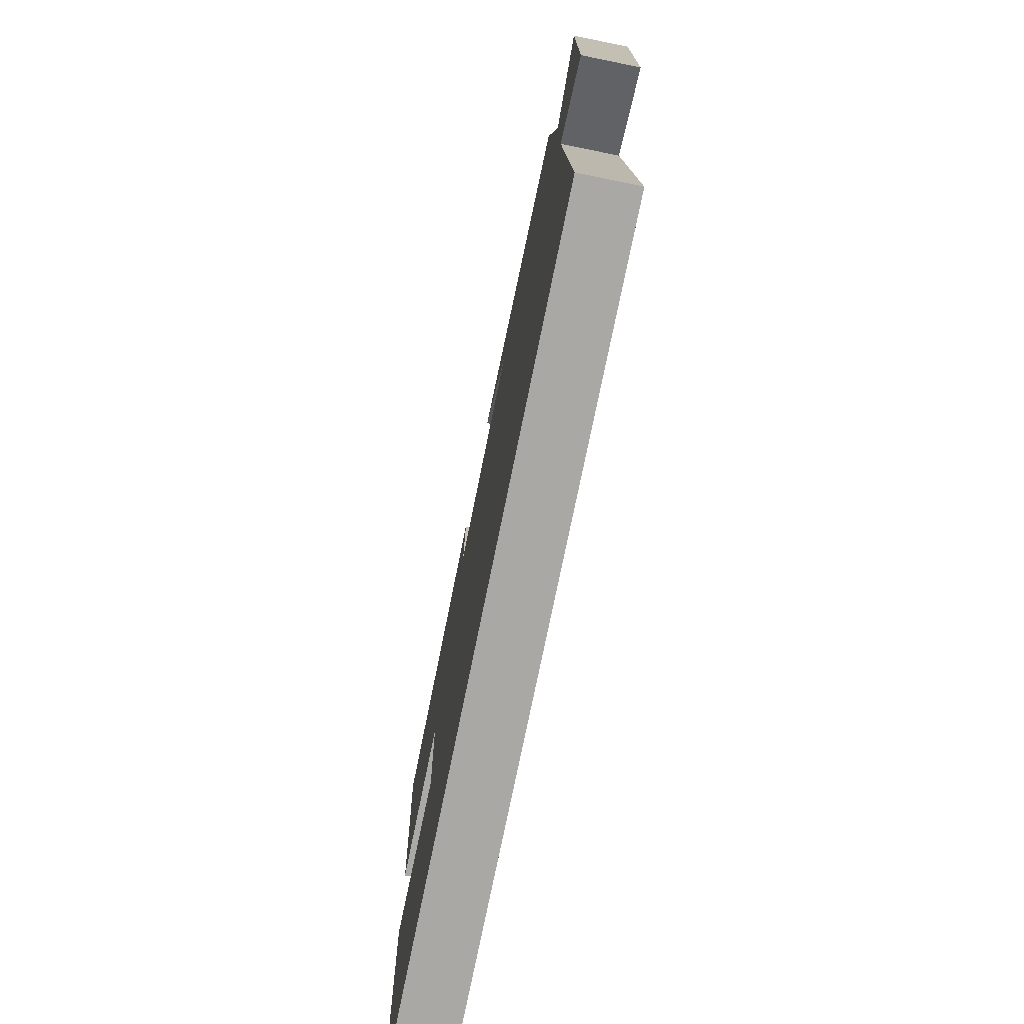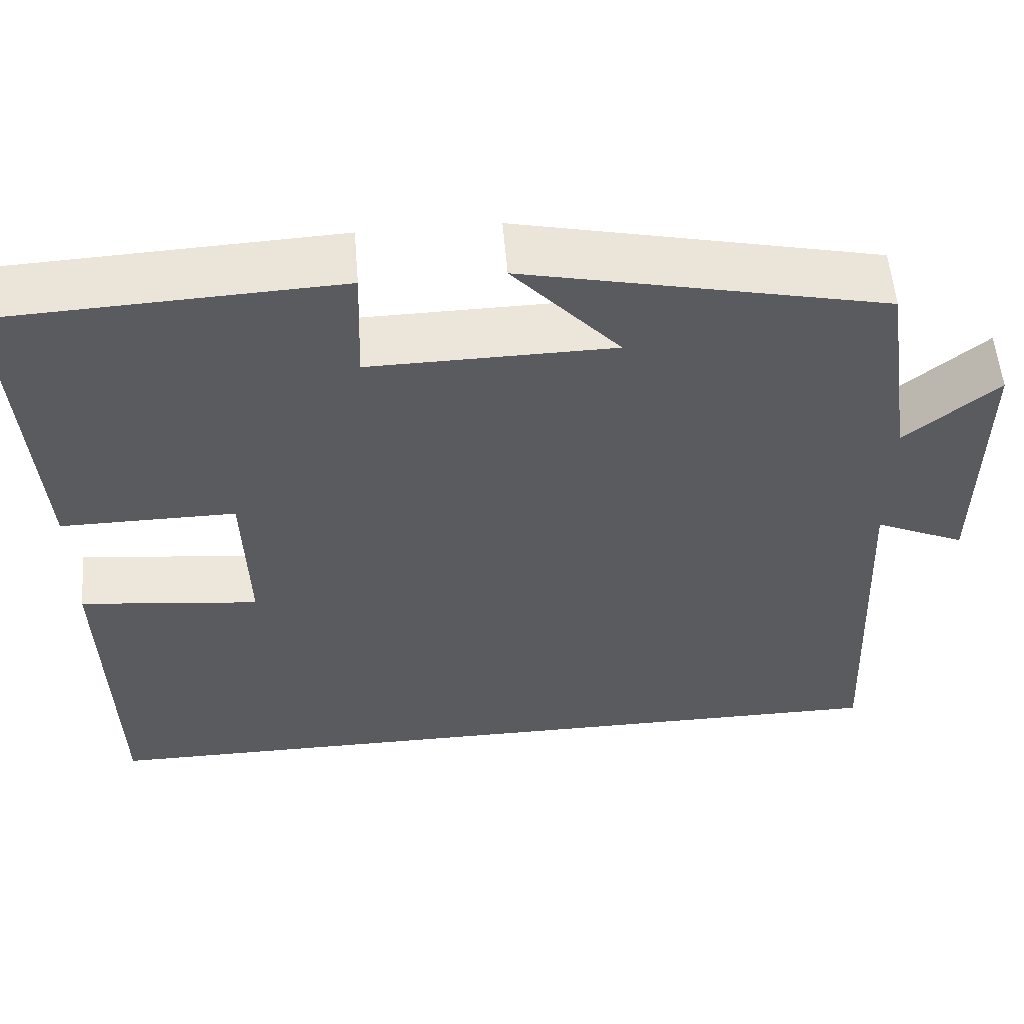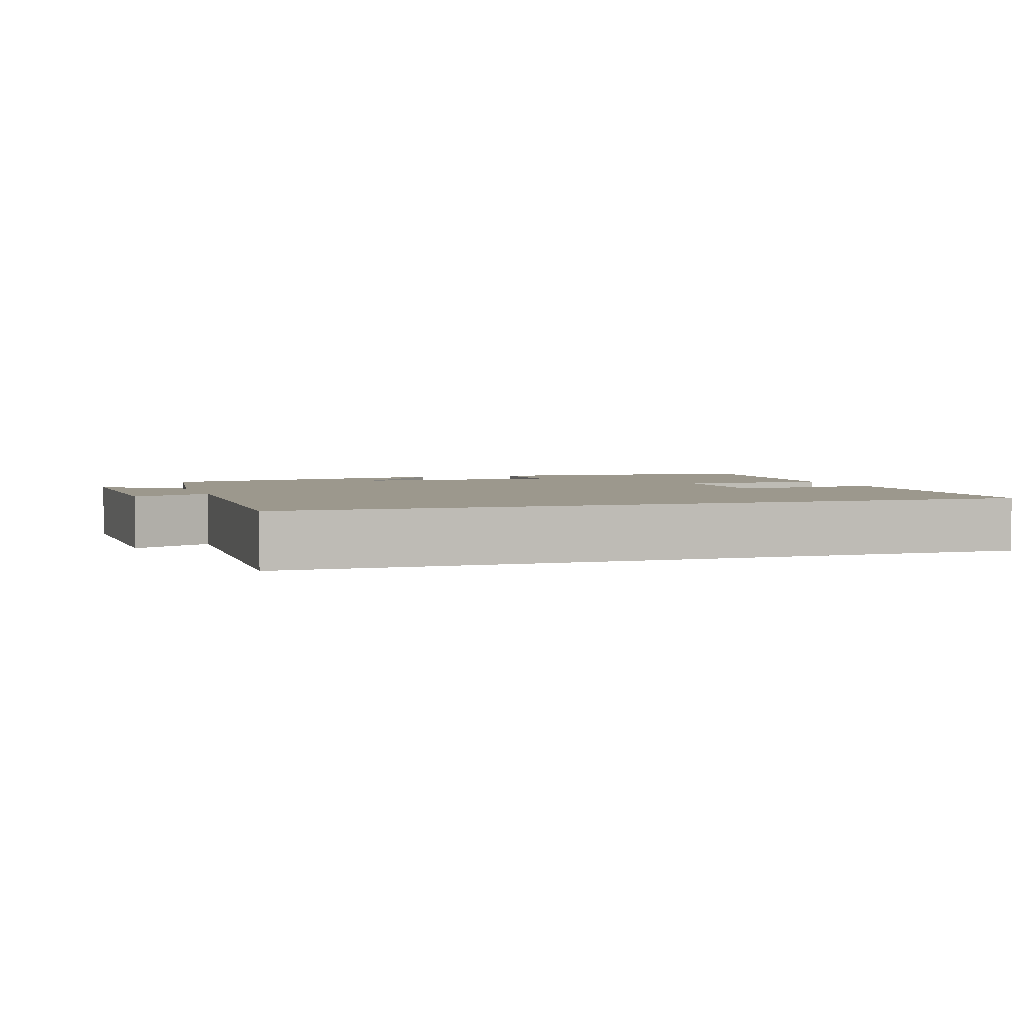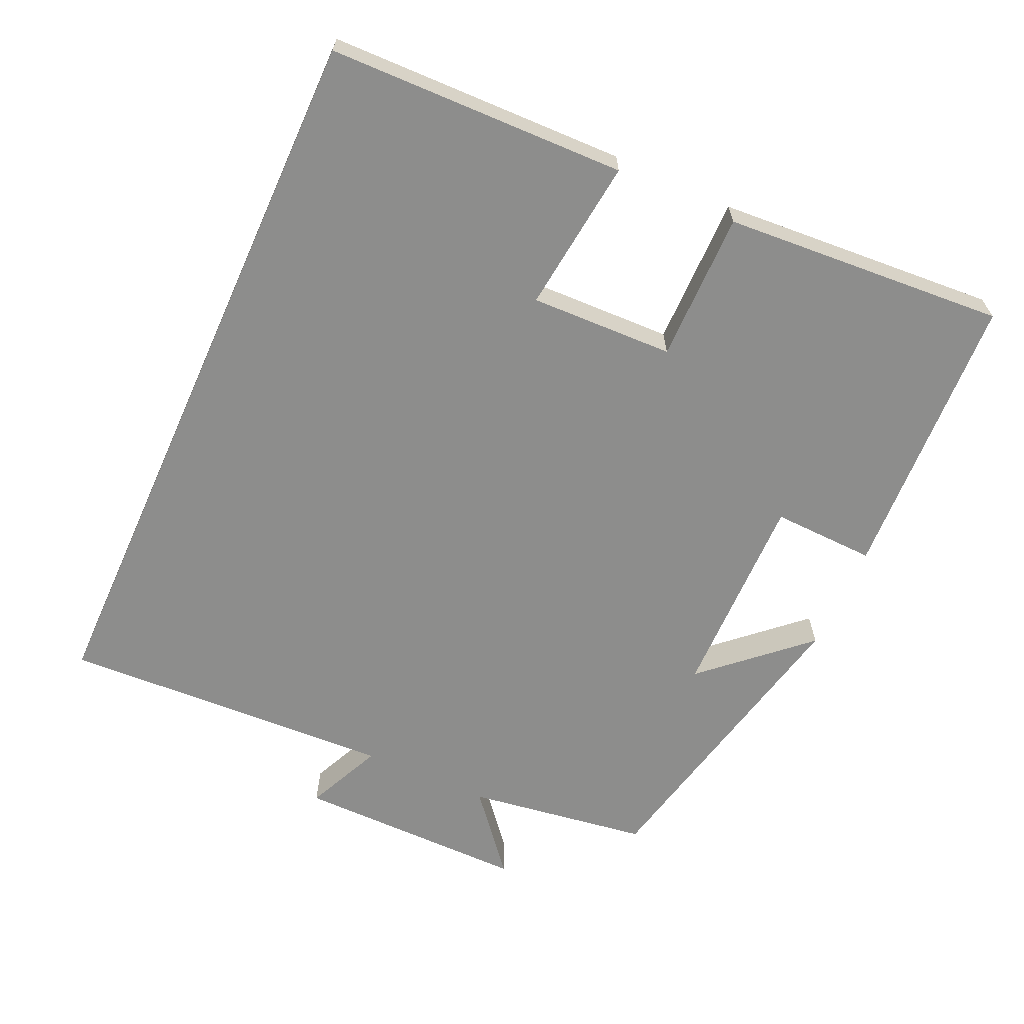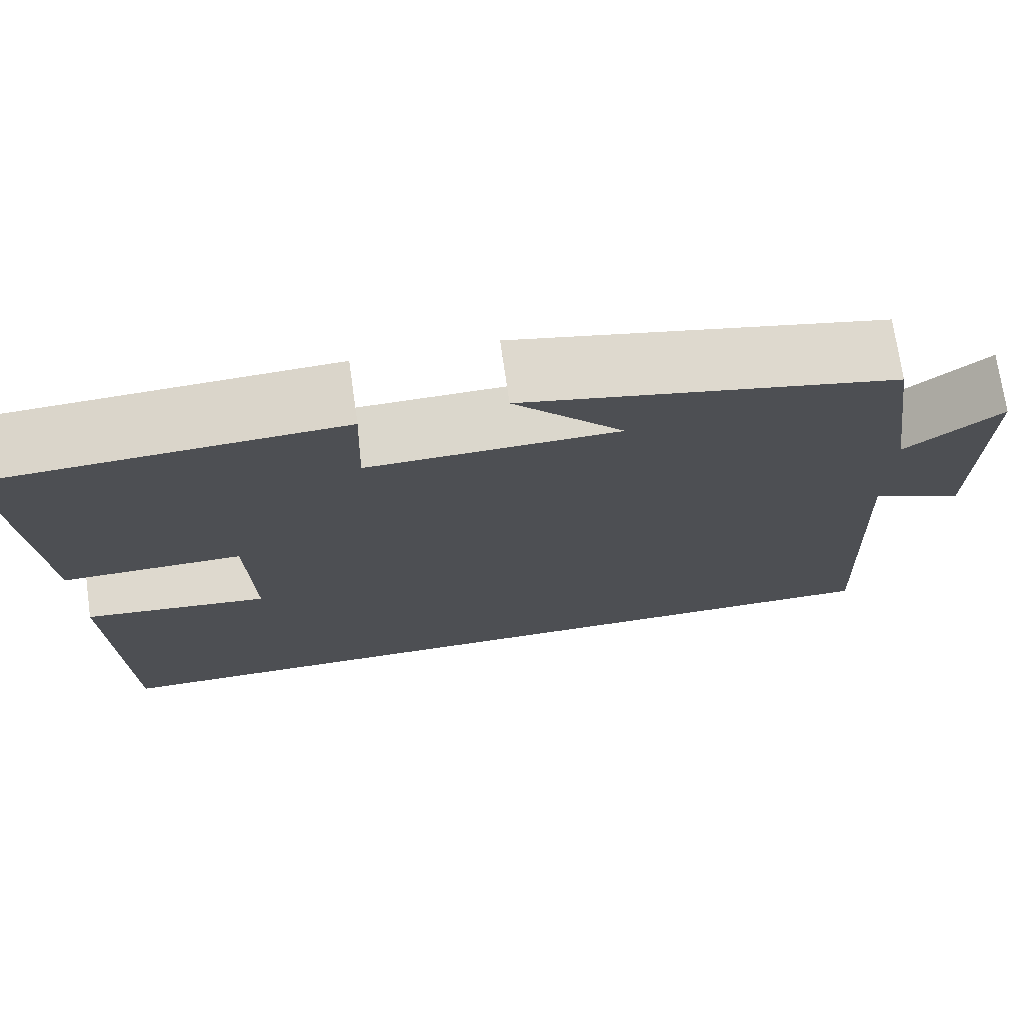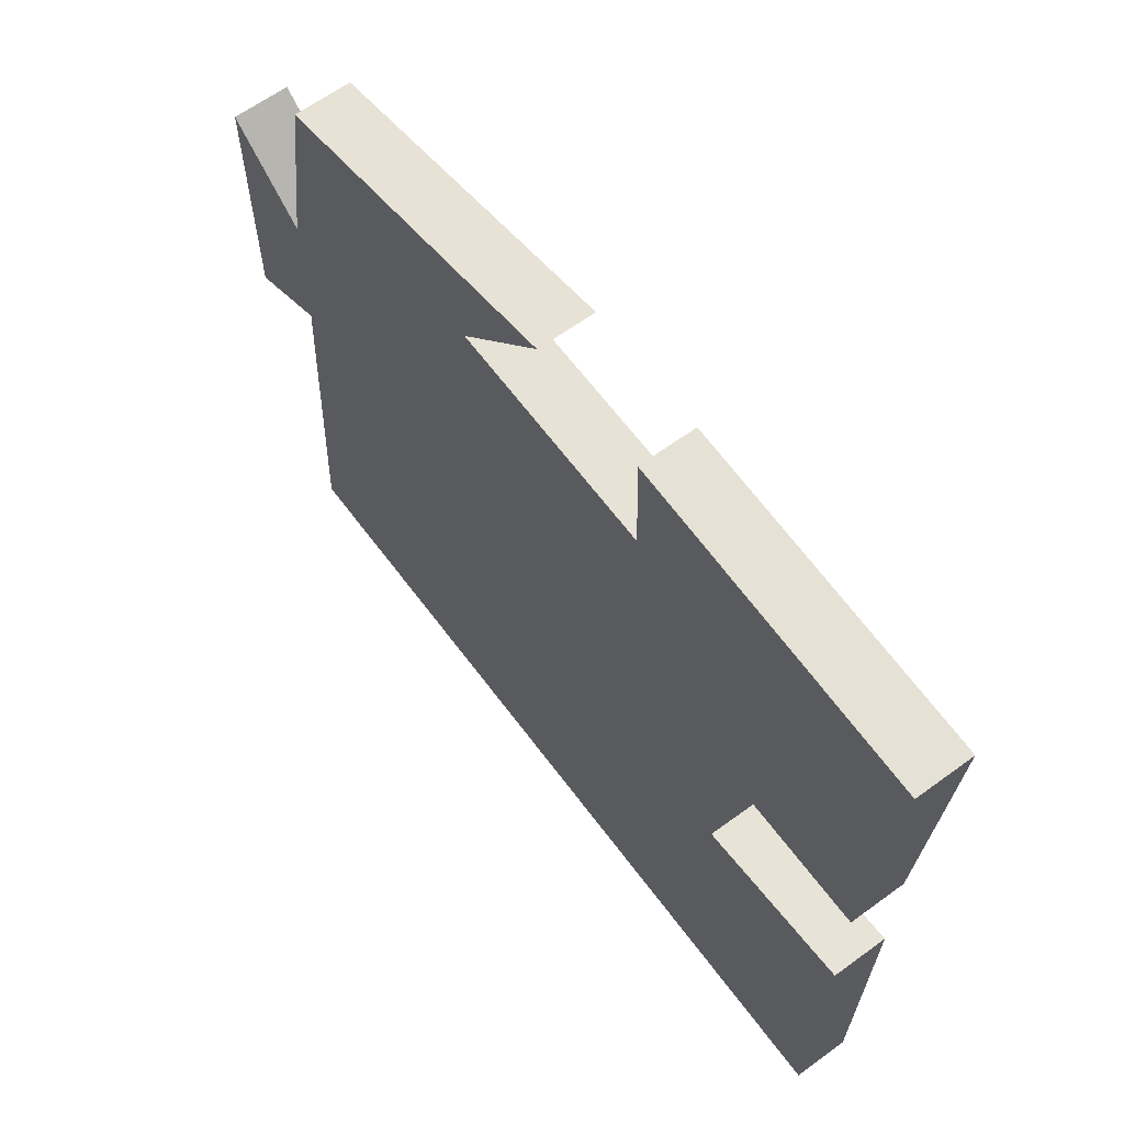
<metadata>
{"format":"obj","ext":"obj","renderer":"f3d","projection":"perspective","resolution":1024,"background":"white","views":[{"elev":-75.1,"azim":78.5,"up":"+Z"},{"elev":55.8,"azim":-4.8,"up":"+Z"},{"elev":3.1,"azim":161.3,"up":"+Y"},{"elev":-64.4,"azim":-114.3,"up":"+Y"},{"elev":73.0,"azim":-8.2,"up":"+Z"},{"elev":63.1,"azim":-126.5,"up":"+Z"}]}
</metadata>
<code>
v -0.527 0.07 0.481
v -0.124 0.07 0.5
v -0.129 0.07 0.356
v 0.161 0.07 0.36
v 0.034 0.07 0.5
v 0.463 0.07 0.405
v 0.5 0.07 0.151
v 0.61 0.07 0.242
v 0.608 0.07 -0.082
v 0.5 0.07 -0.033
v 0.522 0.07 -0.5
v -0.491 0.07 -0.5
v -0.5 0.07 -0.086
v -0.286 0.07 -0.111
v -0.292 0.07 0.089
v -0.5 0.07 0.088
v -0.527 0 0.481
v -0.124 0 0.5
v -0.129 0 0.356
v 0.161 0 0.36
v 0.034 0 0.5
v 0.463 0 0.405
v 0.5 0 0.151
v 0.61 0 0.242
v 0.608 0 -0.082
v 0.5 0 -0.033
v 0.522 0 -0.5
v -0.491 0 -0.5
v -0.5 0 -0.086
v -0.286 0 -0.111
v -0.292 0 0.089
v -0.5 0 0.088
f 1 2 3
f 16 1 3
f 15 16 3
f 14 15 3 4
f 11 12 13 14
f 10 11 14 4
f 7 8 9 10
f 7 10 4
f 4 5 6 7
f 19 18 17
f 19 17 32
f 19 32 31
f 20 19 31 30
f 30 29 28 27
f 20 30 27 26
f 26 25 24 23
f 20 26 23
f 23 22 21 20
f 1 17 18 2
f 2 18 19 3
f 3 19 20 4
f 4 20 21 5
f 5 21 22 6
f 6 22 23 7
f 7 23 24 8
f 8 24 25 9
f 9 25 26 10
f 10 26 27 11
f 11 27 28 12
f 12 28 29 13
f 13 29 30 14
f 14 30 31 15
f 15 31 32 16
f 16 32 17 1

</code>
